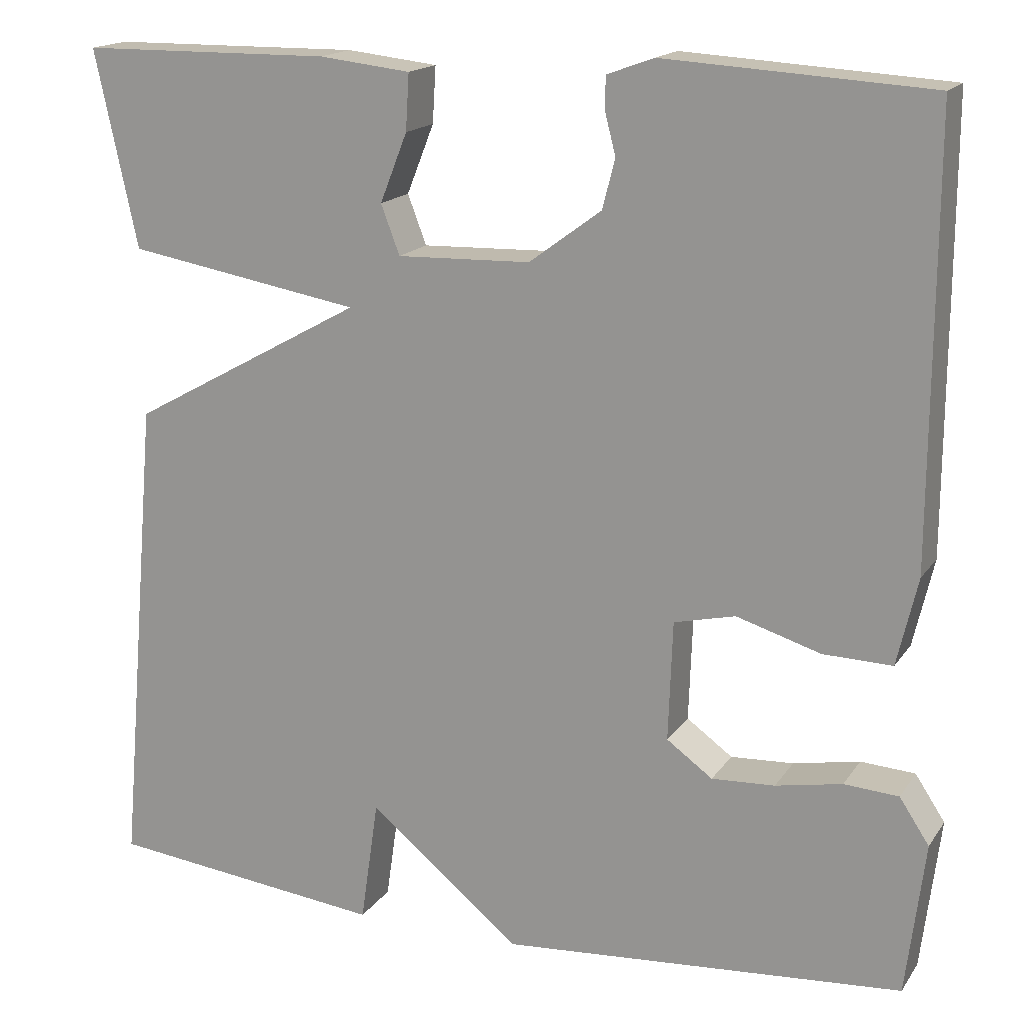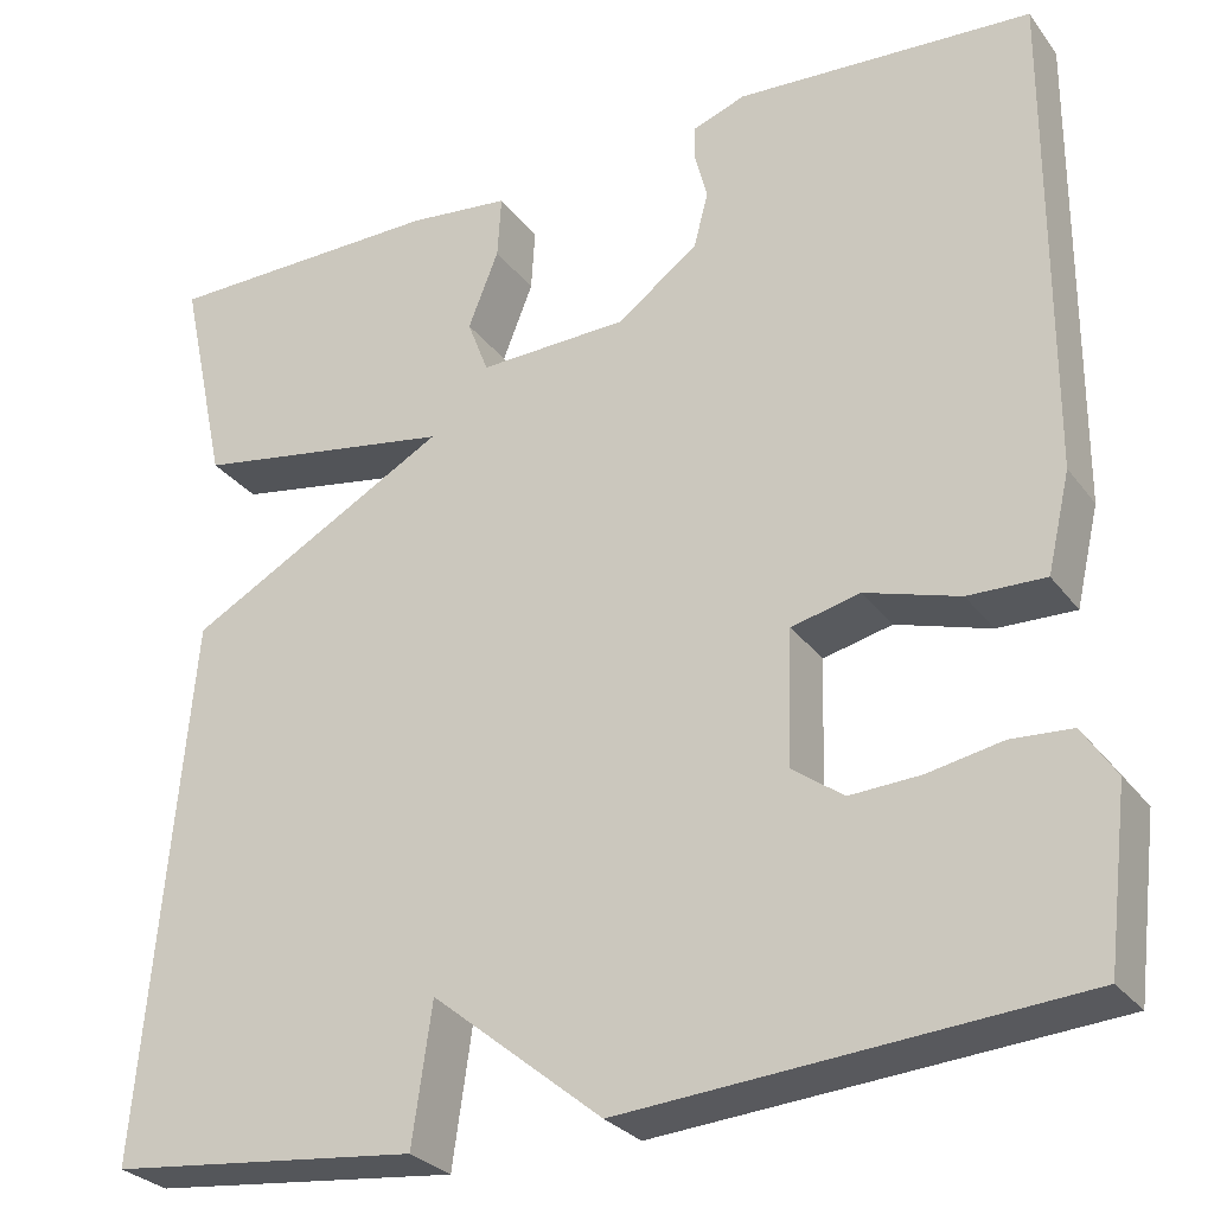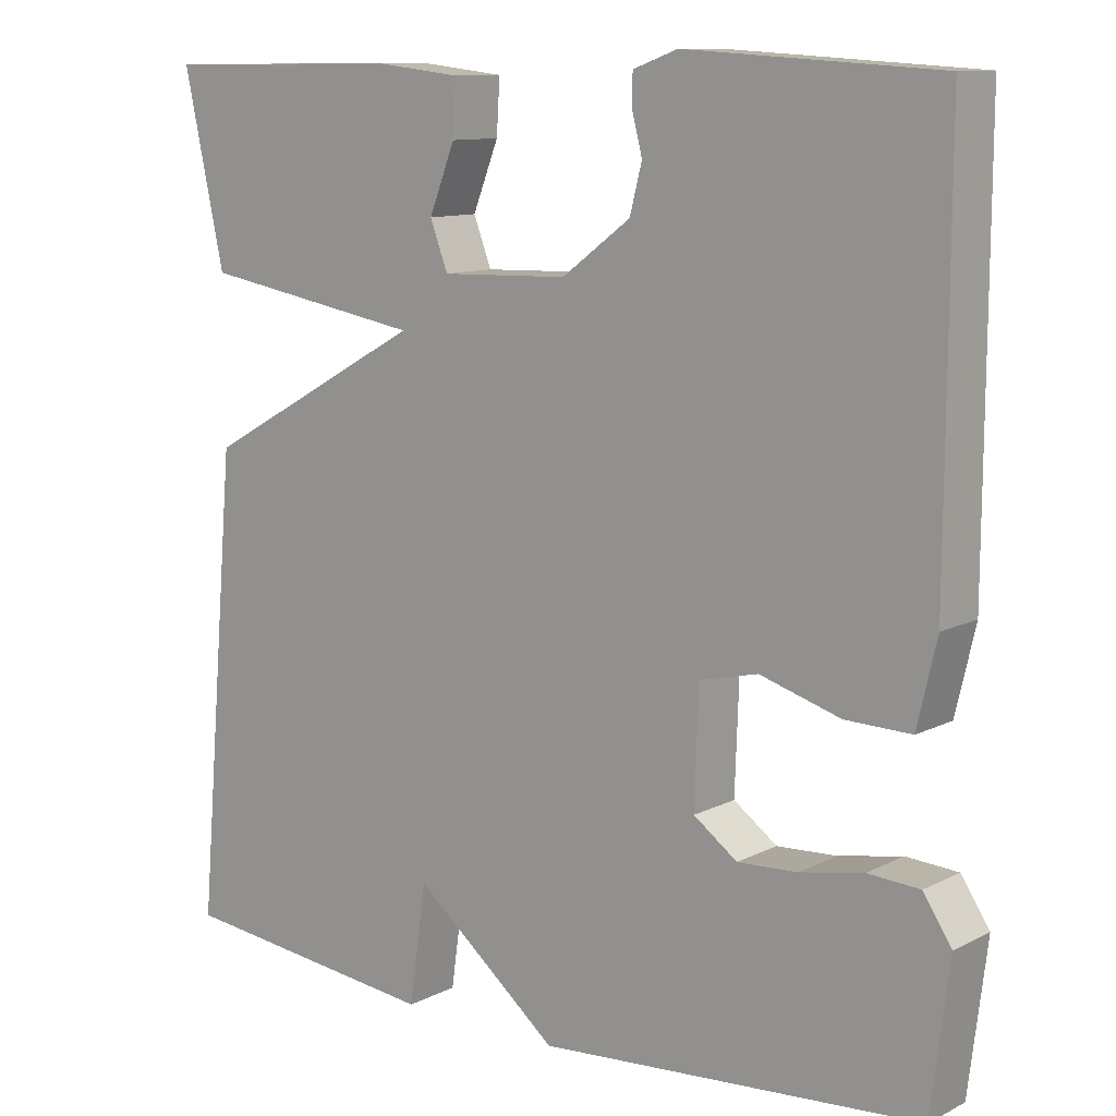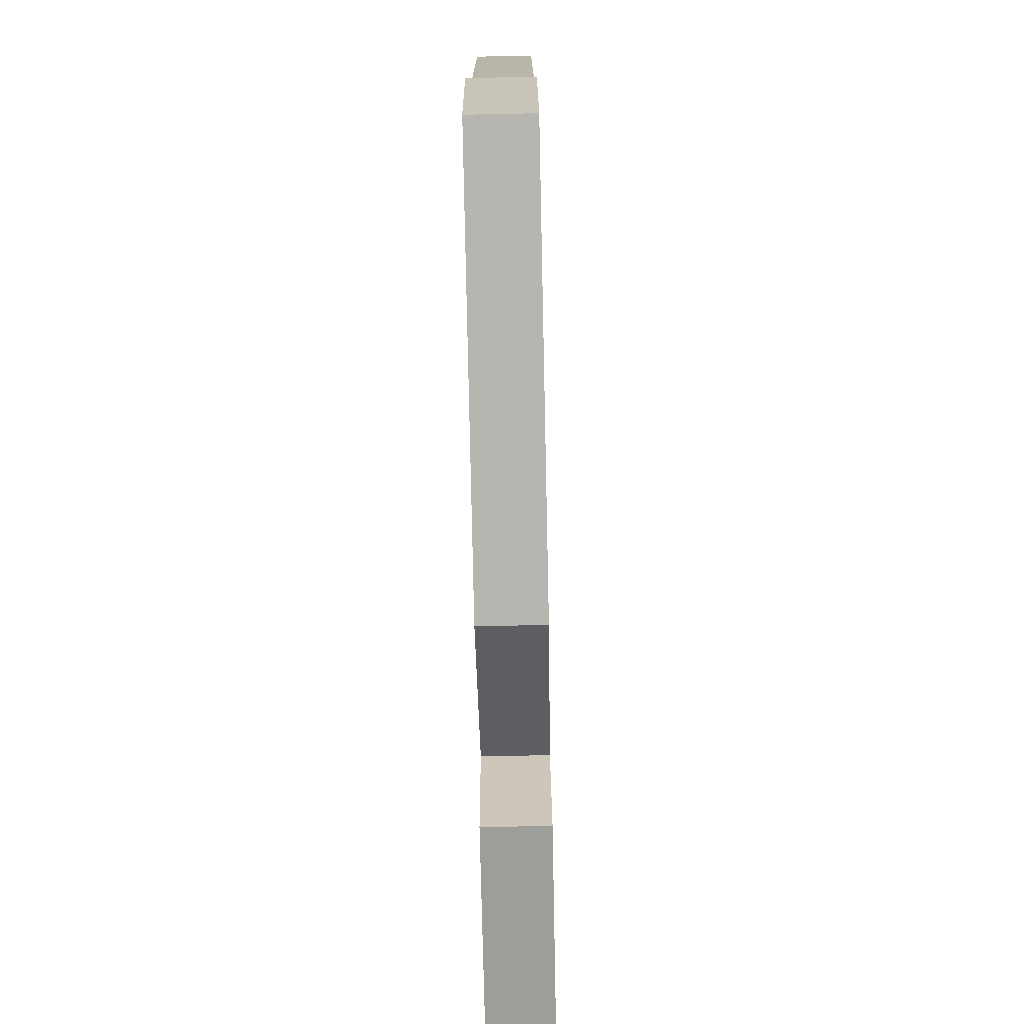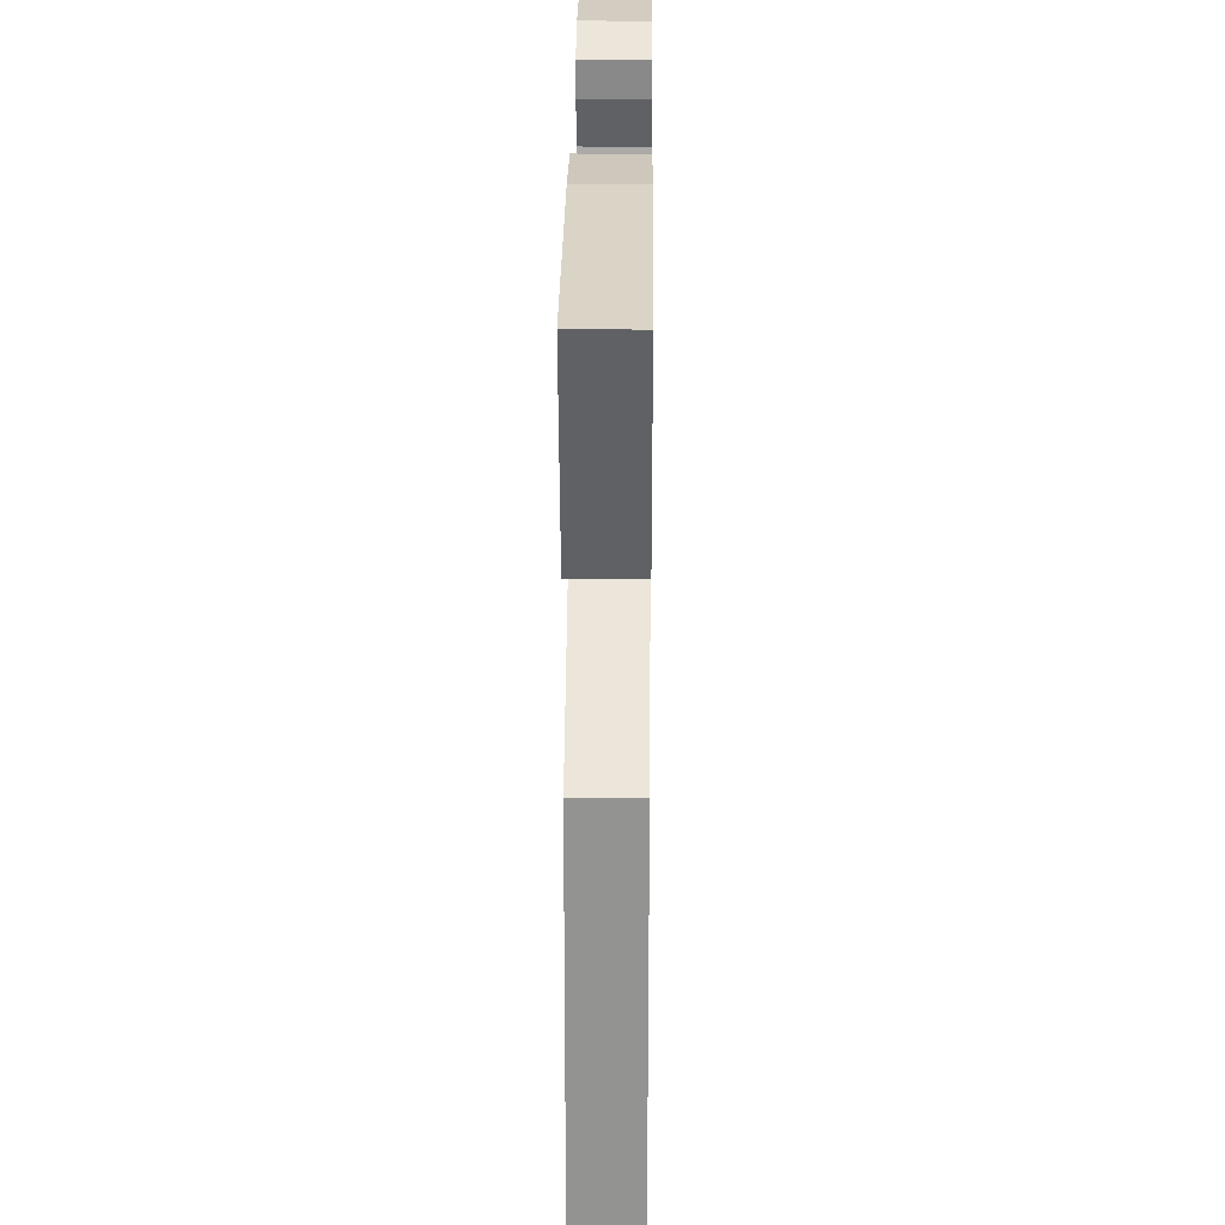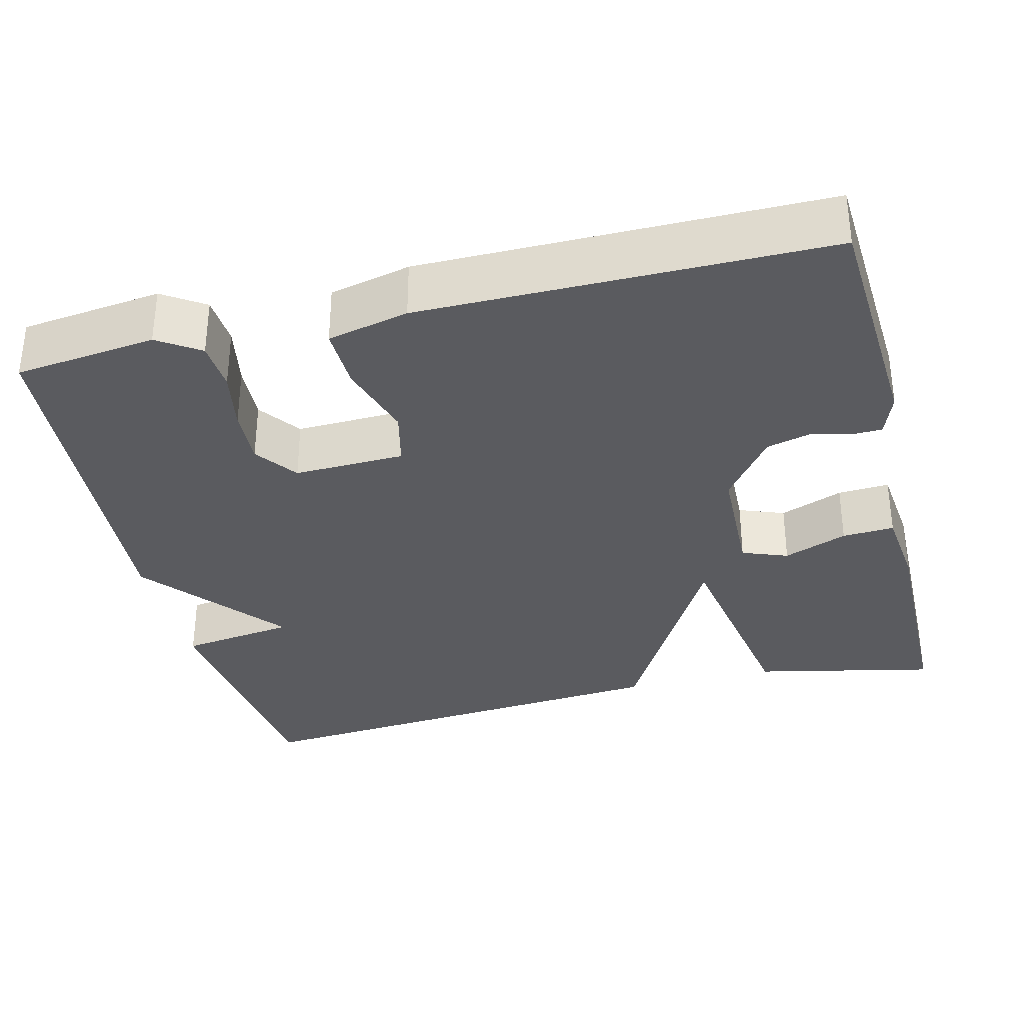
<metadata>
{"format":"obj","ext":"obj","renderer":"f3d","projection":"perspective","resolution":1024,"background":"white","views":[{"elev":16.8,"azim":-156.8,"up":"+Z"},{"elev":-28.4,"azim":-150.8,"up":"+Z"},{"elev":10.9,"azim":-140.8,"up":"+Z"},{"elev":-76.6,"azim":-88.8,"up":"+Z"},{"elev":28.3,"azim":90.6,"up":"+Z"},{"elev":-33.4,"azim":-76.2,"up":"+Y"}]}
</metadata>
<code>
v 0.5 0.07 -0.5
v 0.173 0.07 -0.536
v 0.152 0.07 -0.39
v -0.027 0.07 -0.536
v -0.5 0.07 -0.5
v -0.522 0.07 -0.32
v -0.487 0.07 -0.267
v -0.423 0.07 -0.263
v -0.345 0.07 -0.278
v -0.271 0.07 -0.282
v -0.217 0.07 -0.243
v -0.222 0.07 -0.102
v -0.294 0.07 -0.085
v -0.393 0.07 -0.115
v -0.474 0.07 -0.117
v -0.498 0.07 -0.014
v -0.5 0.07 0.5
v -0.189 0.07 0.519
v -0.134 0.07 0.499
v -0.133 0.07 0.462
v -0.146 0.07 0.412
v -0.131 0.07 0.354
v -0.046 0.07 0.291
v 0.111 0.07 0.286
v 0.133 0.07 0.344
v 0.101 0.07 0.425
v 0.097 0.07 0.491
v 0.204 0.07 0.503
v 0.5 0.07 0.5
v 0.45 0.07 0.269
v 0.174 0.07 0.222
v 0.45 0.07 0.069
v 0.5 0 -0.5
v 0.173 0 -0.536
v 0.152 0 -0.39
v -0.027 0 -0.536
v -0.5 0 -0.5
v -0.522 0 -0.32
v -0.487 0 -0.267
v -0.423 0 -0.263
v -0.345 0 -0.278
v -0.271 0 -0.282
v -0.217 0 -0.243
v -0.222 0 -0.102
v -0.294 0 -0.085
v -0.393 0 -0.115
v -0.474 0 -0.117
v -0.498 0 -0.014
v -0.5 0 0.5
v -0.189 0 0.519
v -0.134 0 0.499
v -0.133 0 0.462
v -0.146 0 0.412
v -0.131 0 0.354
v -0.046 0 0.291
v 0.111 0 0.286
v 0.133 0 0.344
v 0.101 0 0.425
v 0.097 0 0.491
v 0.204 0 0.503
v 0.5 0 0.5
v 0.45 0 0.269
v 0.174 0 0.222
v 0.45 0 0.069
f 1 2 3
f 32 1 3
f 31 32 3
f 29 30 31
f 28 29 31
f 27 28 31
f 25 26 27
f 25 27 31
f 31 3 4
f 25 31 4
f 24 25 4
f 19 20 21
f 18 19 21
f 17 18 21
f 16 17 21
f 15 16 21
f 14 15 21
f 13 14 21
f 12 13 21 22
f 11 12 22 23
f 7 8 9
f 6 7 9
f 5 6 9
f 4 5 9
f 4 9 10
f 11 23 24 4
f 4 10 11
f 35 34 33
f 35 33 64
f 35 64 63
f 63 62 61
f 63 61 60
f 63 60 59
f 59 58 57
f 63 59 57
f 36 35 63
f 36 63 57
f 36 57 56
f 53 52 51
f 53 51 50
f 53 50 49
f 53 49 48
f 53 48 47
f 53 47 46
f 53 46 45
f 54 53 45 44
f 55 54 44 43
f 41 40 39
f 41 39 38
f 41 38 37
f 41 37 36
f 42 41 36
f 36 56 55 43
f 43 42 36
f 1 33 34 2
f 2 34 35 3
f 3 35 36 4
f 4 36 37 5
f 5 37 38 6
f 6 38 39 7
f 7 39 40 8
f 8 40 41 9
f 9 41 42 10
f 10 42 43 11
f 11 43 44 12
f 12 44 45 13
f 13 45 46 14
f 14 46 47 15
f 15 47 48 16
f 16 48 49 17
f 17 49 50 18
f 18 50 51 19
f 19 51 52 20
f 20 52 53 21
f 21 53 54 22
f 22 54 55 23
f 23 55 56 24
f 24 56 57 25
f 25 57 58 26
f 26 58 59 27
f 27 59 60 28
f 28 60 61 29
f 29 61 62 30
f 30 62 63 31
f 31 63 64 32
f 32 64 33 1

</code>
